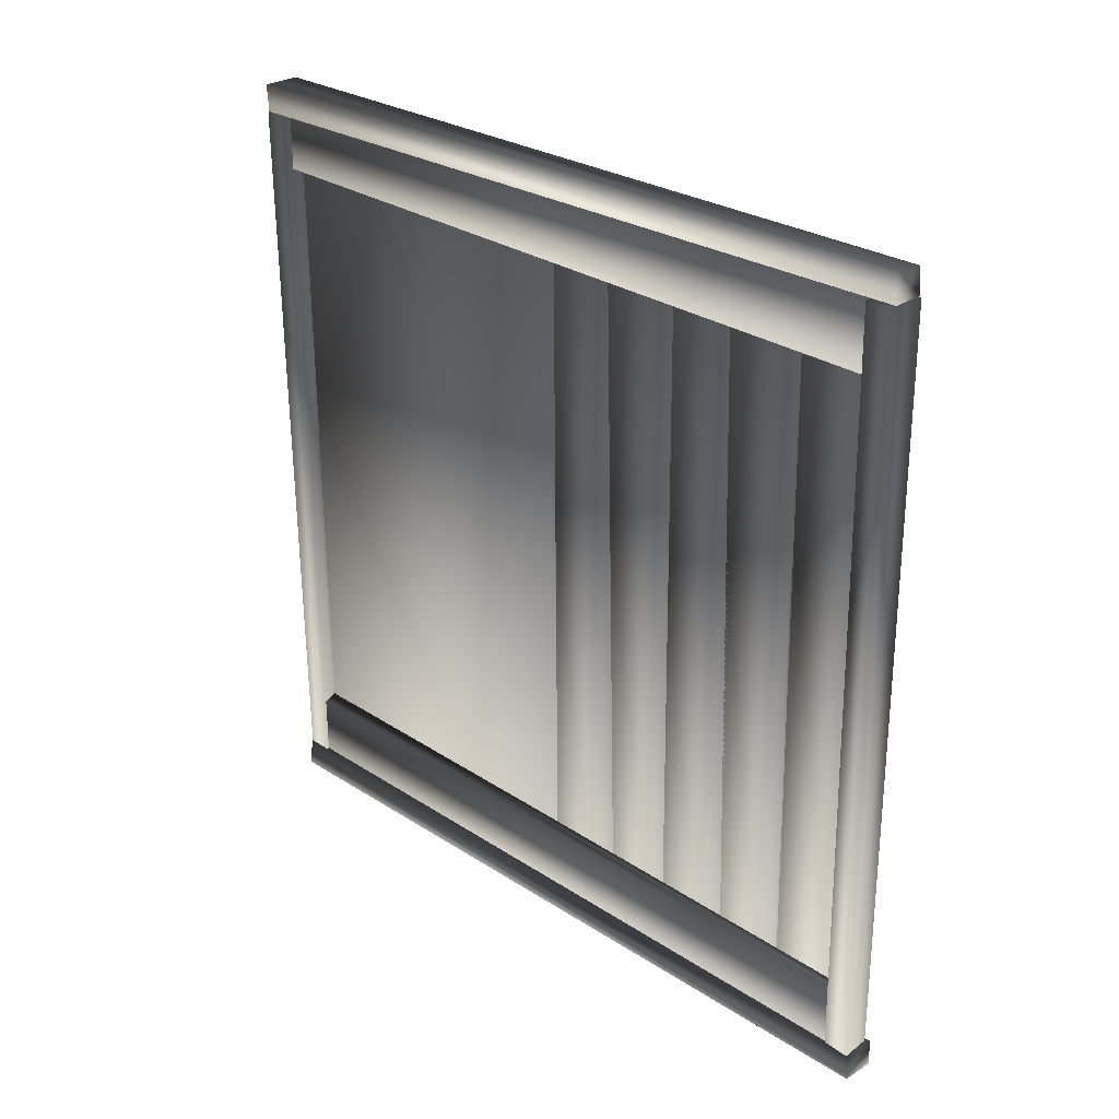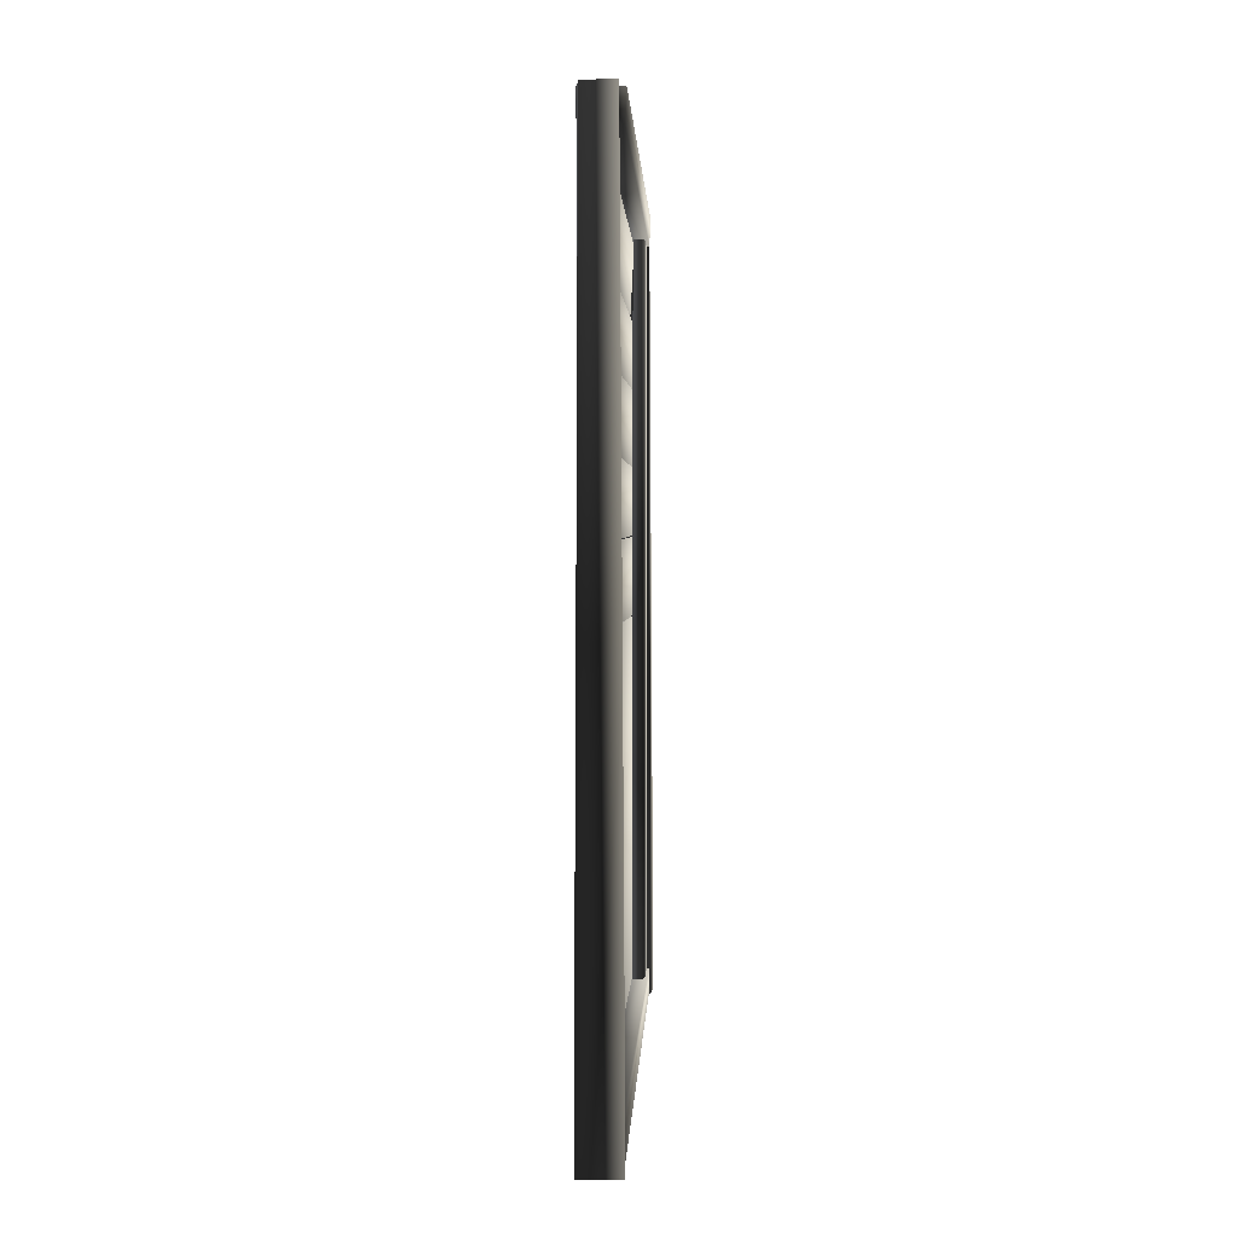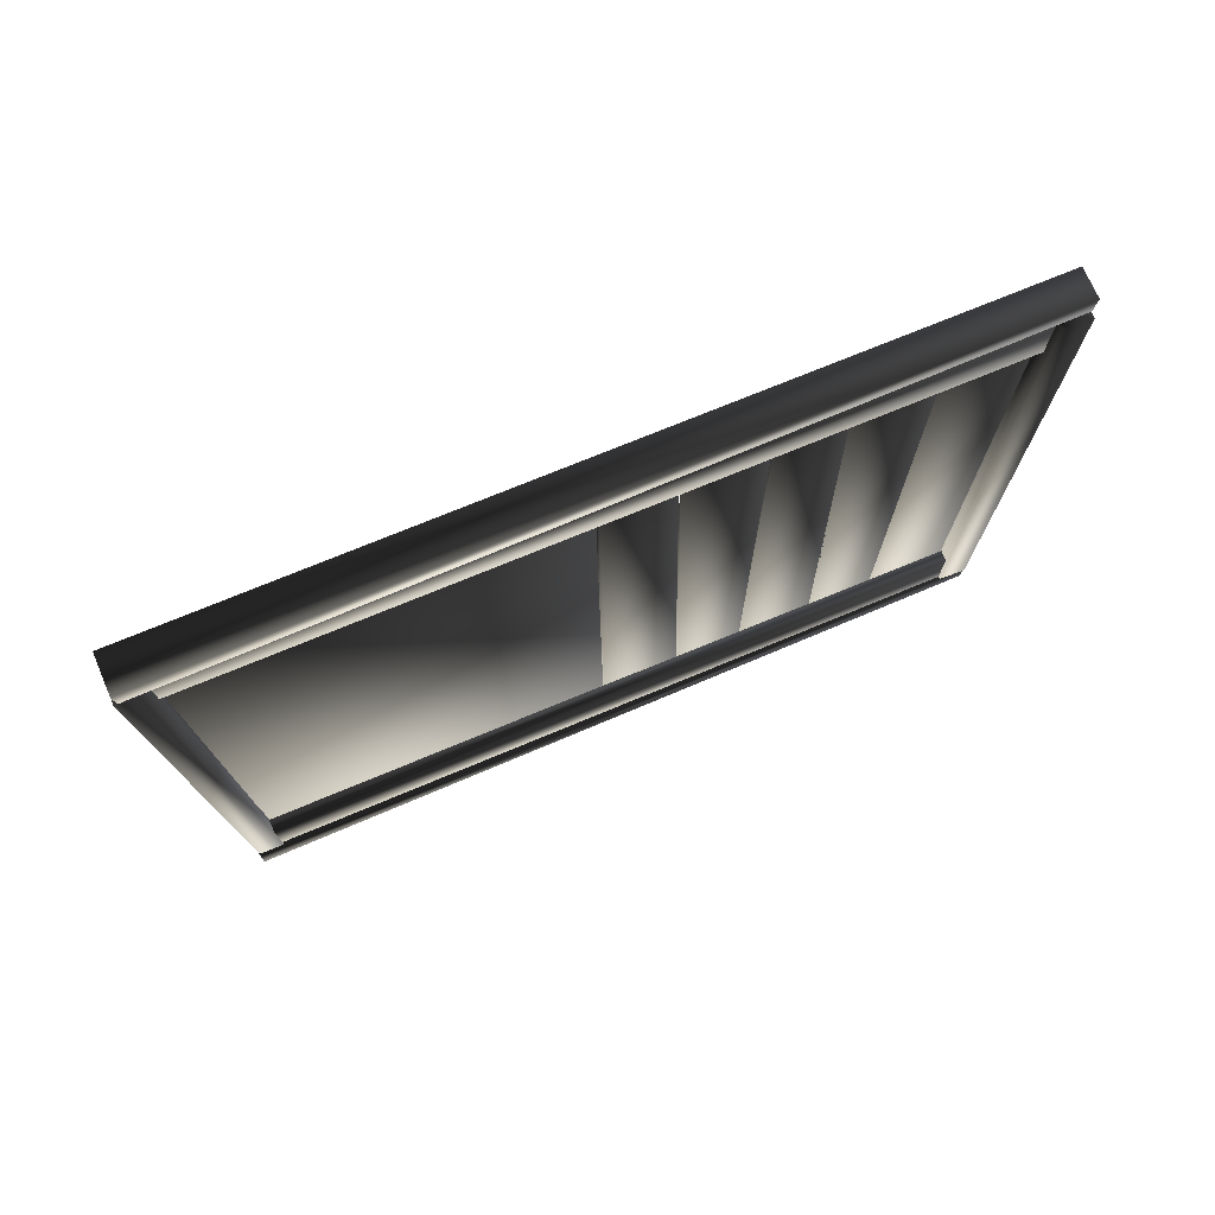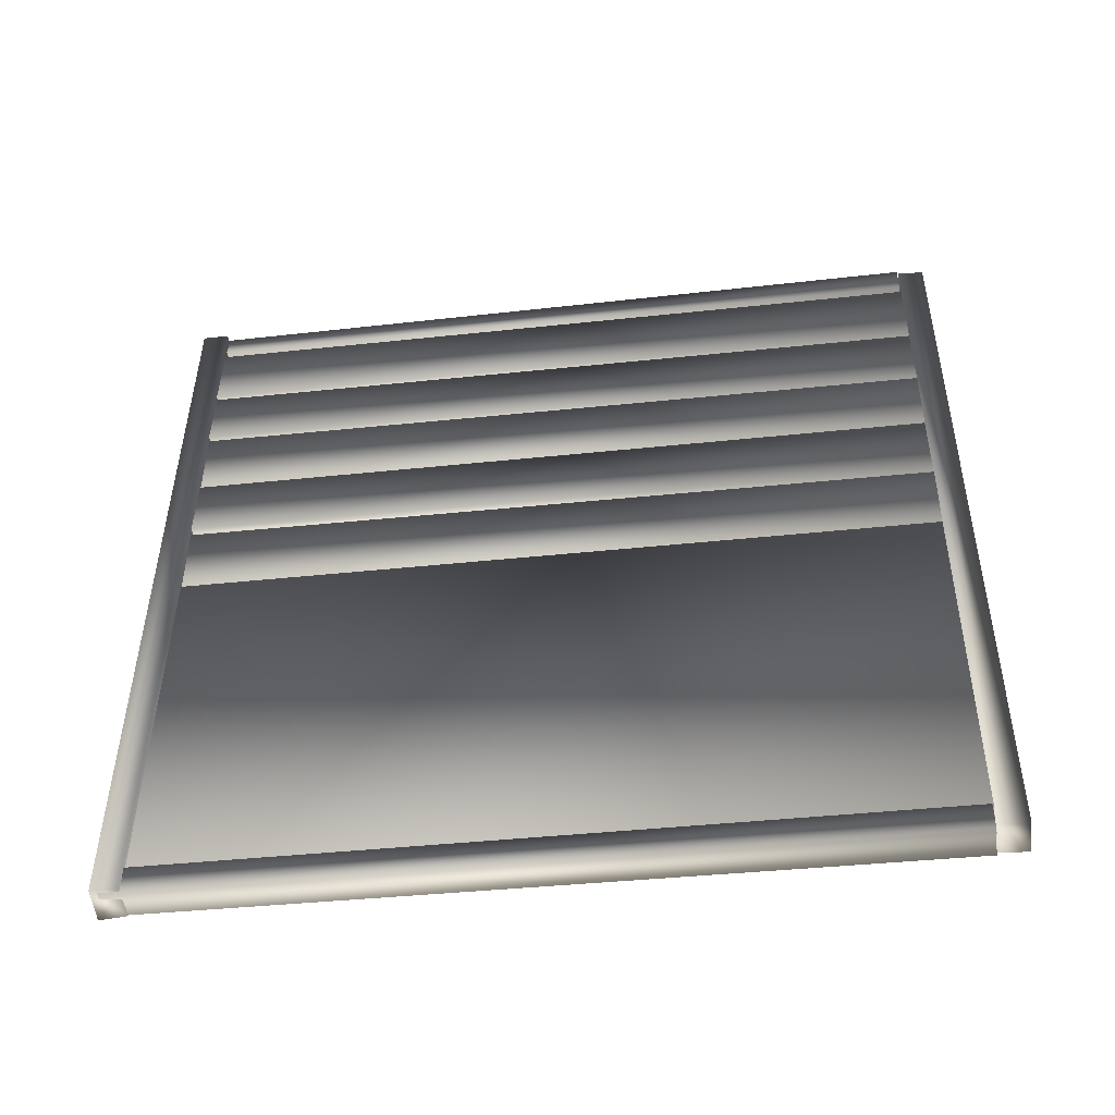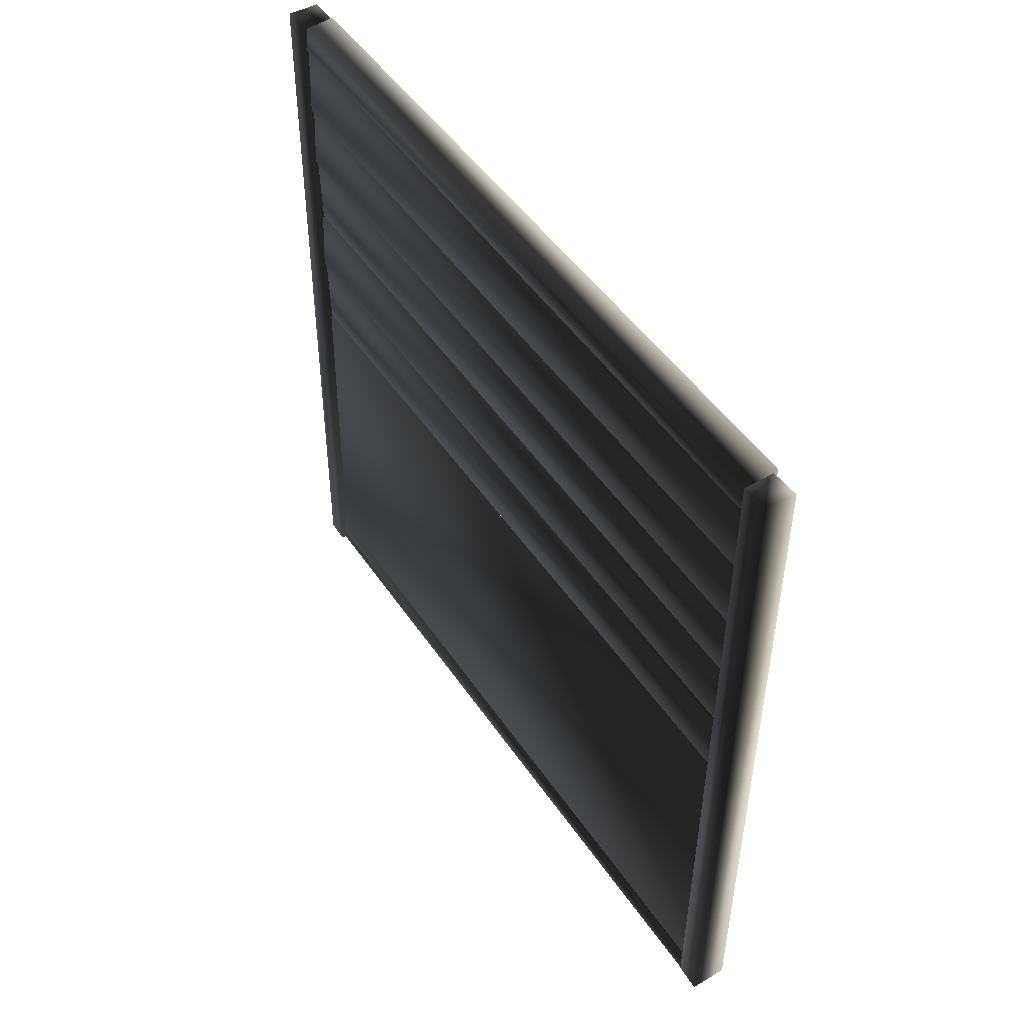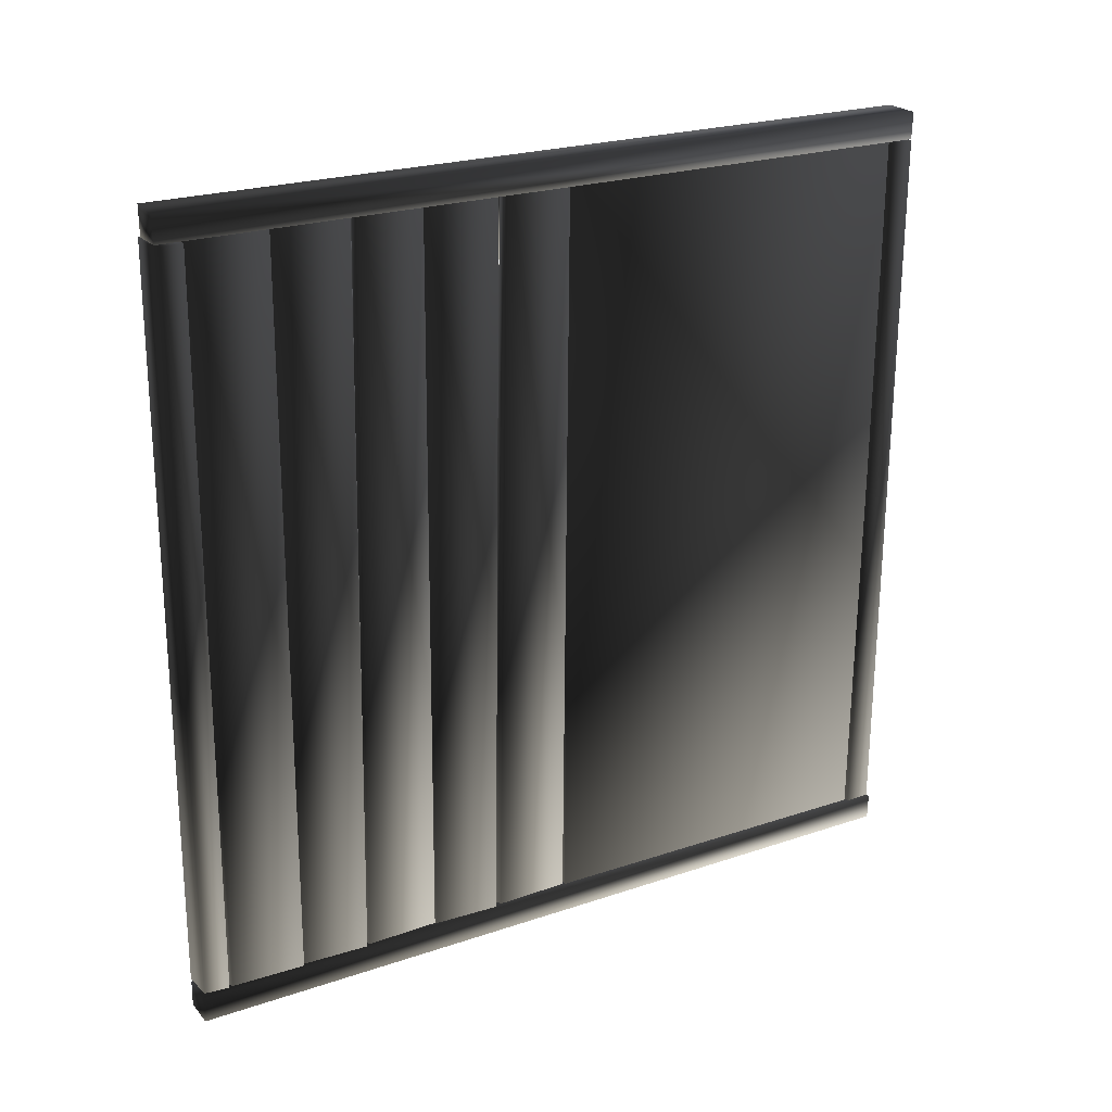
<metadata>
{"format":"obj","ext":"obj","renderer":"f3d","projection":"perspective","resolution":1024,"background":"white","views":[{"elev":27.3,"azim":135.7,"up":"+Z"},{"elev":1.1,"azim":2.4,"up":"+Y"},{"elev":75.3,"azim":67.6,"up":"+Z"},{"elev":-48.0,"azim":-82.9,"up":"+Y"},{"elev":48.4,"azim":-32.6,"up":"+Y"},{"elev":24.0,"azim":-120.2,"up":"+Z"}]}
</metadata>
<code>
v  -1.124 -8.557 -89.62
v  1.12 -8.557 -89.62
v  1.119 -10.05 89.47
v  -1.463 -10.05 89.47
v  1.119 5.548 89.6
v  -2.122 5.548 89.6
v  1.12 10.05 -89.47
v  -1.532 8.731 -89.48
v  -1.125 24.57 89.75
v  1.118 24.57 89.75
v  1.12 26.07 -89.33
v  -1.462 26.07 -89.33
v  1.12 10.47 -89.46
v  -2.121 10.47 -89.46
v  1.118 5.963 89.6
v  -1.533 7.285 89.61
v  -1.124 26.35 -89.33
v  1.12 26.35 -89.33
v  1.119 24.86 89.76
v  -1.463 24.86 89.76
v  1.119 40.46 89.89
v  -2.122 40.46 89.89
v  1.12 44.96 -89.17
v  -1.532 43.64 -89.19
v  -2.373 83.58 90.2
v  4.776 83.62 90.07
v  5.784 -100.7 88.53
v  -2.443 -100.8 88.72
v  6.119 -100.8 95.01
v  -2.636 -100.8 95.06
v  5.12 83.57 96.71
v  -1.782 83.52 96.2
v  4.7 85.22 -82.89
v  -2.885 85.26 -82.94
v  -3.833 -99.71 -84.48
v  4.83 -99.76 -84.49
v  -3.733 -99.66 -90.48
v  5.538 -99.72 -90.97
v  -2.793 85.32 -89.1
v  4.625 85.27 -89.03
v  -1.125 58.63 92.52
v  1.118 58.63 92.52
v  1.12 60.14 -87.66
v  -1.462 60.14 -87.66
v  1.12 44.54 -87.79
v  -2.121 44.54 -87.79
v  1.119 40.02 92.37
v  -1.533 41.35 92.38
v  -2.117 60.49 -87.64
v  0.123 60.37 -87.66
v  1.107 58.87 92.52
v  -1.471 59.01 92.53
v  2.087 76.98 92.67
v  -1.149 77.16 92.68
v  1.128 78.96 -87.51
v  -1.591 77.78 -87.5
v  1.858 80.54 74.18
v  4.101 80.54 74.18
v  4.101 -99.64 75.58
v  1.52 -99.64 75.58
v  4.101 -99.53 89.93
v  0.8606 -99.52 91.18
v  4.101 80.67 91.53
v  1.45 80.67 91.46
v  -1.125 -10.57 91.94
v  1.119 -10.57 91.94
v  1.12 -9.063 -88.23
v  -1.462 -9.063 -88.23
v  1.12 -93.1 -88.94
v  -2.121 -93.1 -88.94
v  1.119 -96.81 91.23
v  -1.533 -95.49 91.24
v  -2.357 78.87 -82.53
v  4.792 78.74 -82.57
v  5.769 77.3 89.71
v  -2.458 77.49 89.76
v  6.105 83.62 89.76
v  -2.651 83.67 89.82
v  5.136 85.1 -82.52
v  -1.766 84.6 -82.48
v  4.715 -93.52 -88.97
v  -2.87 -93.57 -89.01
v  -2.279 -95.05 88.39
v  4.813 -95.06 88.44
v  -2.179 -101 88.34
v  5.521 -101.5 88.39
v  -2.778 -99.71 -89.06
v  4.64 -99.64 -89.02
v  1.859 81.87 -85.74
v  4.102 81.87 -85.74
v  4.102 -98.31 -84.34
v  1.521 -98.31 -84.34
v  4.102 -98.19 -69.99
v  0.8617 -98.18 -68.74
v  4.102 82.01 -68.39
v  1.451 82.01 -68.45
o Cube_697
g Cube_697
f 1 2 3 4
f 4 3 5 6
f 6 5 7 8
f 8 7 2 1
f 4 6 8 1
f 5 3 2 7
f 9 10 11 12
f 12 11 13 14
f 14 13 15 16
f 16 15 10 9
f 12 14 16 9
f 13 11 10 15
f 17 18 19 20
f 20 19 21 22
f 22 21 23 24
f 24 23 18 17
f 20 22 24 17
f 21 19 18 23
f 25 26 27 28
f 28 27 29 30
f 30 29 31 32
f 32 31 26 25
f 28 30 32 25
f 29 27 26 31
f 33 34 35 36
f 36 35 37 38
f 38 37 39 40
f 40 39 34 33
f 36 38 40 33
f 37 35 34 39
f 41 42 43 44
f 44 43 45 46
f 46 45 47 48
f 48 47 42 41
f 44 46 48 41
f 45 43 42 47
f 49 50 51 52
f 52 51 53 54
f 54 53 55 56
f 56 55 50 49
f 52 54 56 49
f 53 51 50 55
f 57 58 59 60
f 60 59 61 62
f 62 61 63 64
f 64 63 58 57
f 60 62 64 57
f 61 59 58 63
f 65 66 67 68
f 68 67 69 70
f 70 69 71 72
f 72 71 66 65
f 68 70 72 65
f 69 67 66 71
f 73 74 75 76
f 76 75 77 78
f 78 77 79 80
f 80 79 74 73
f 76 78 80 73
f 77 75 74 79
f 81 82 83 84
f 84 83 85 86
f 86 85 87 88
f 88 87 82 81
f 84 86 88 81
f 85 83 82 87
f 89 90 91 92
f 92 91 93 94
f 94 93 95 96
f 96 95 90 89
f 92 94 96 89
f 93 91 90 95

</code>
